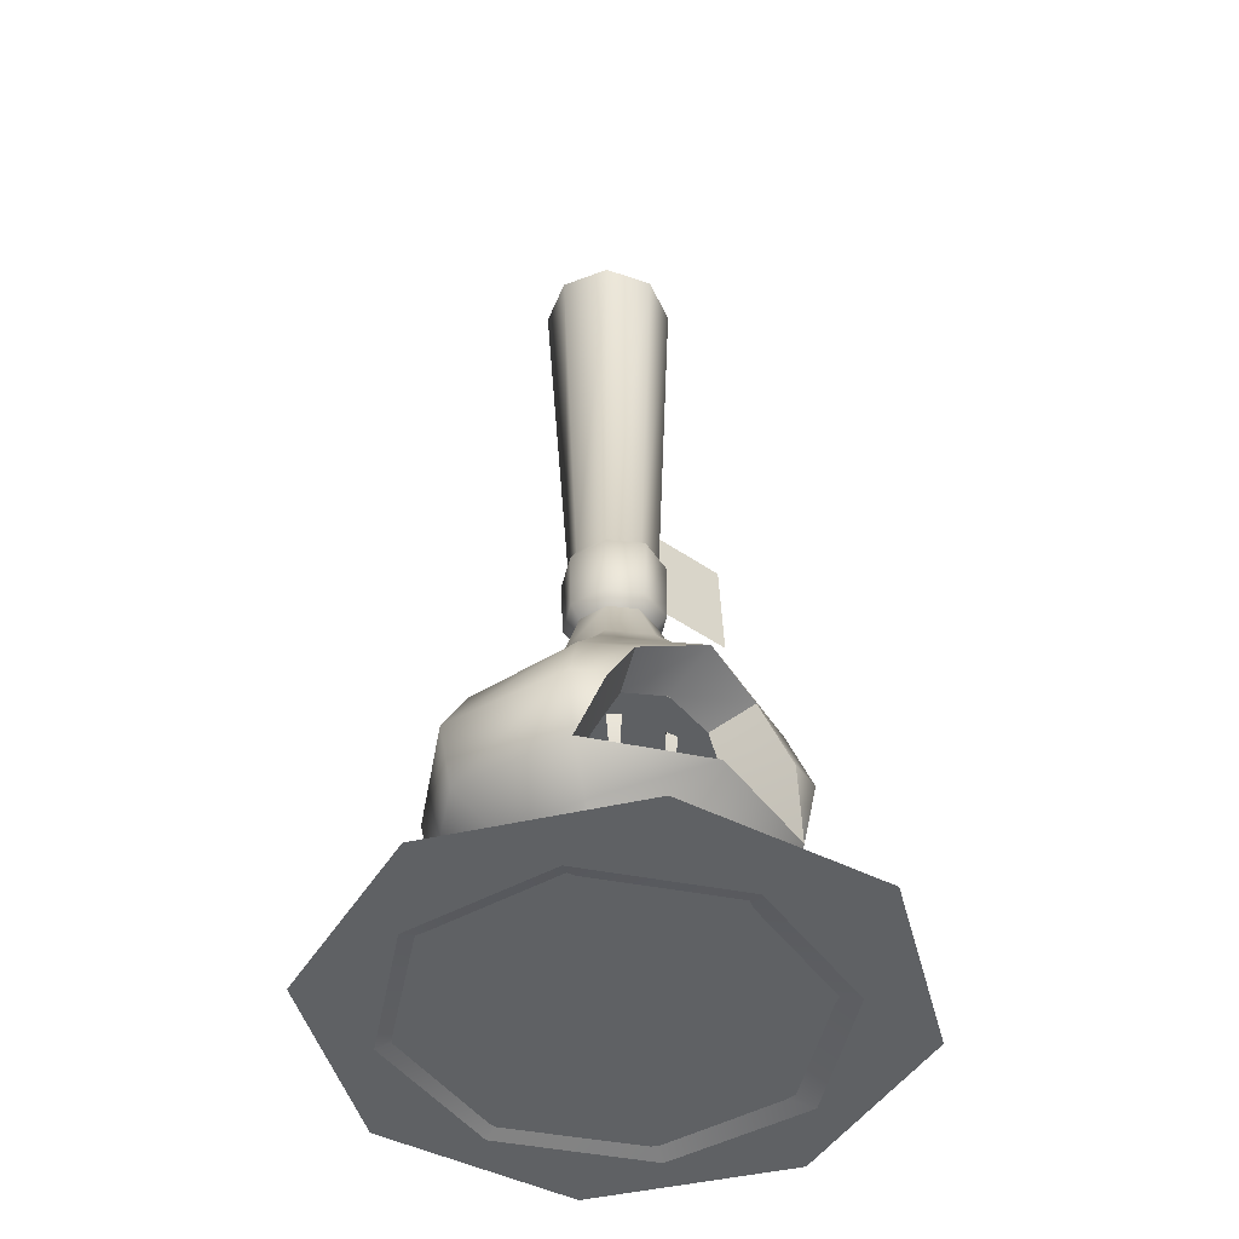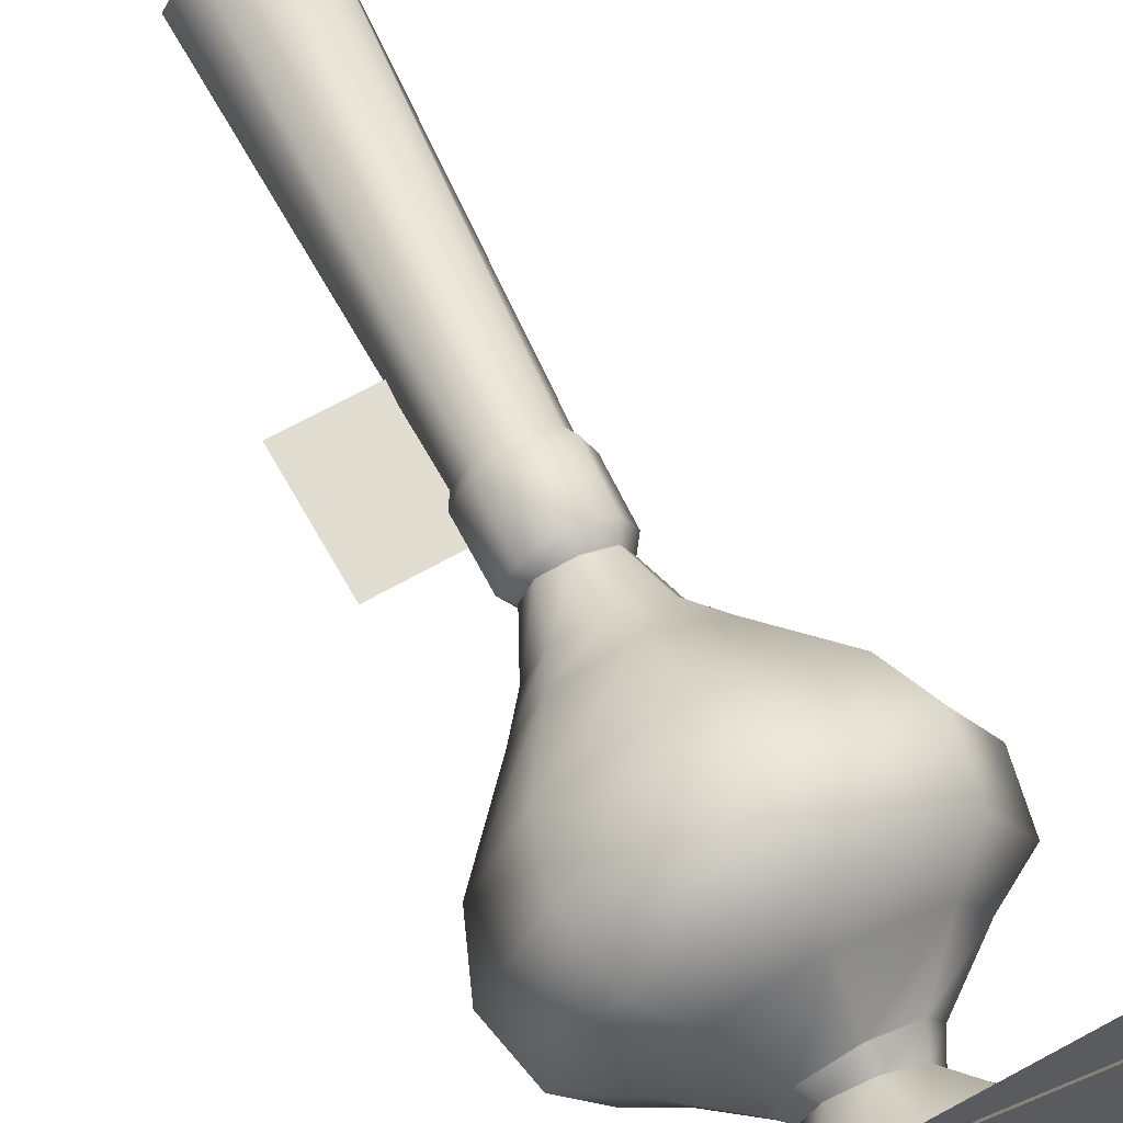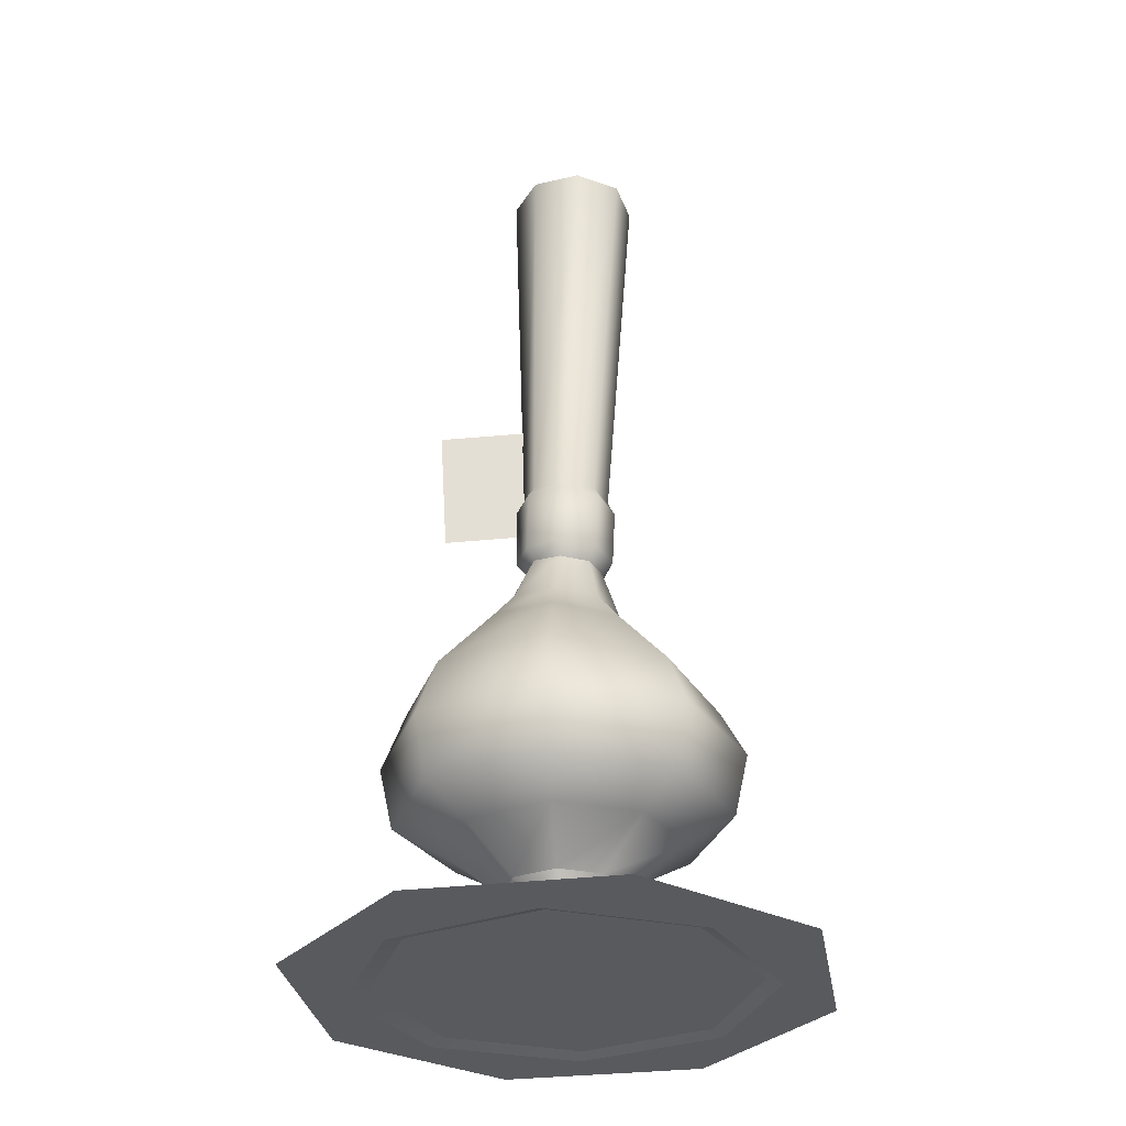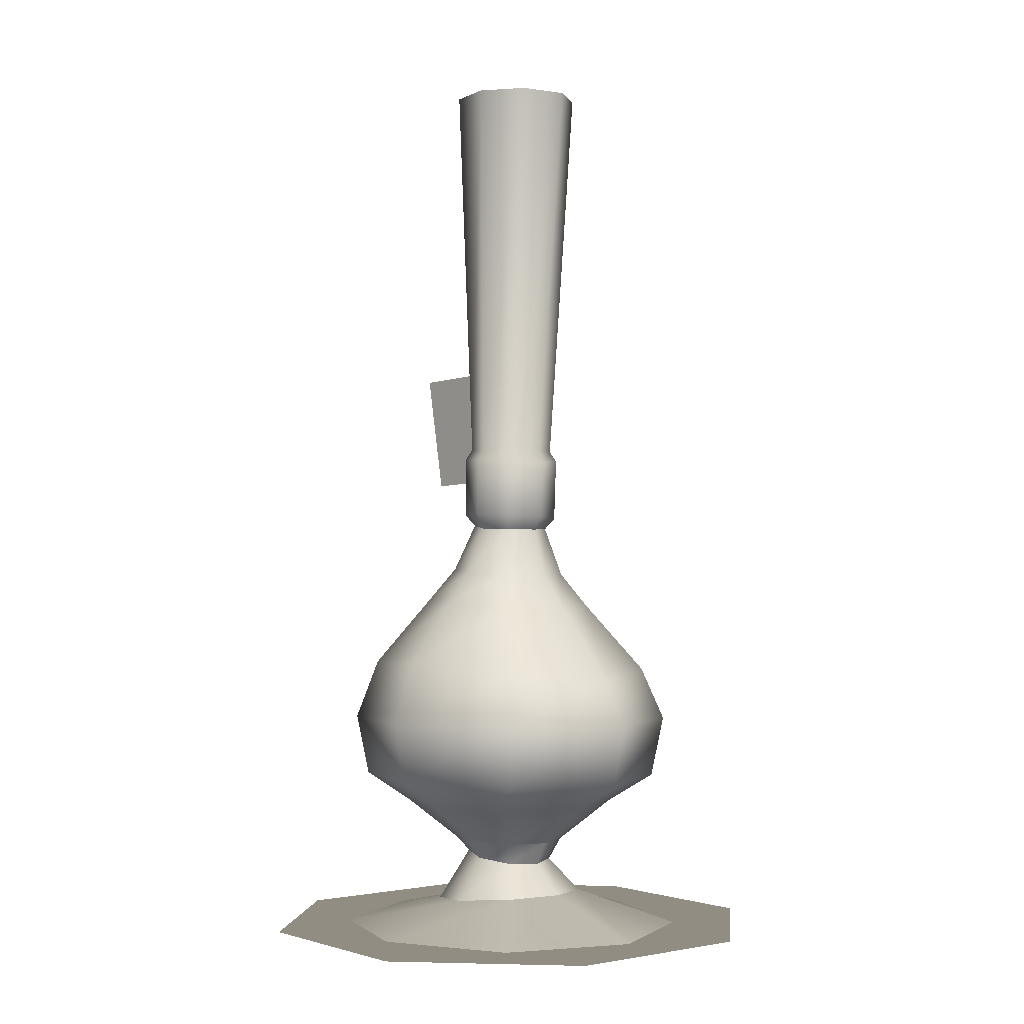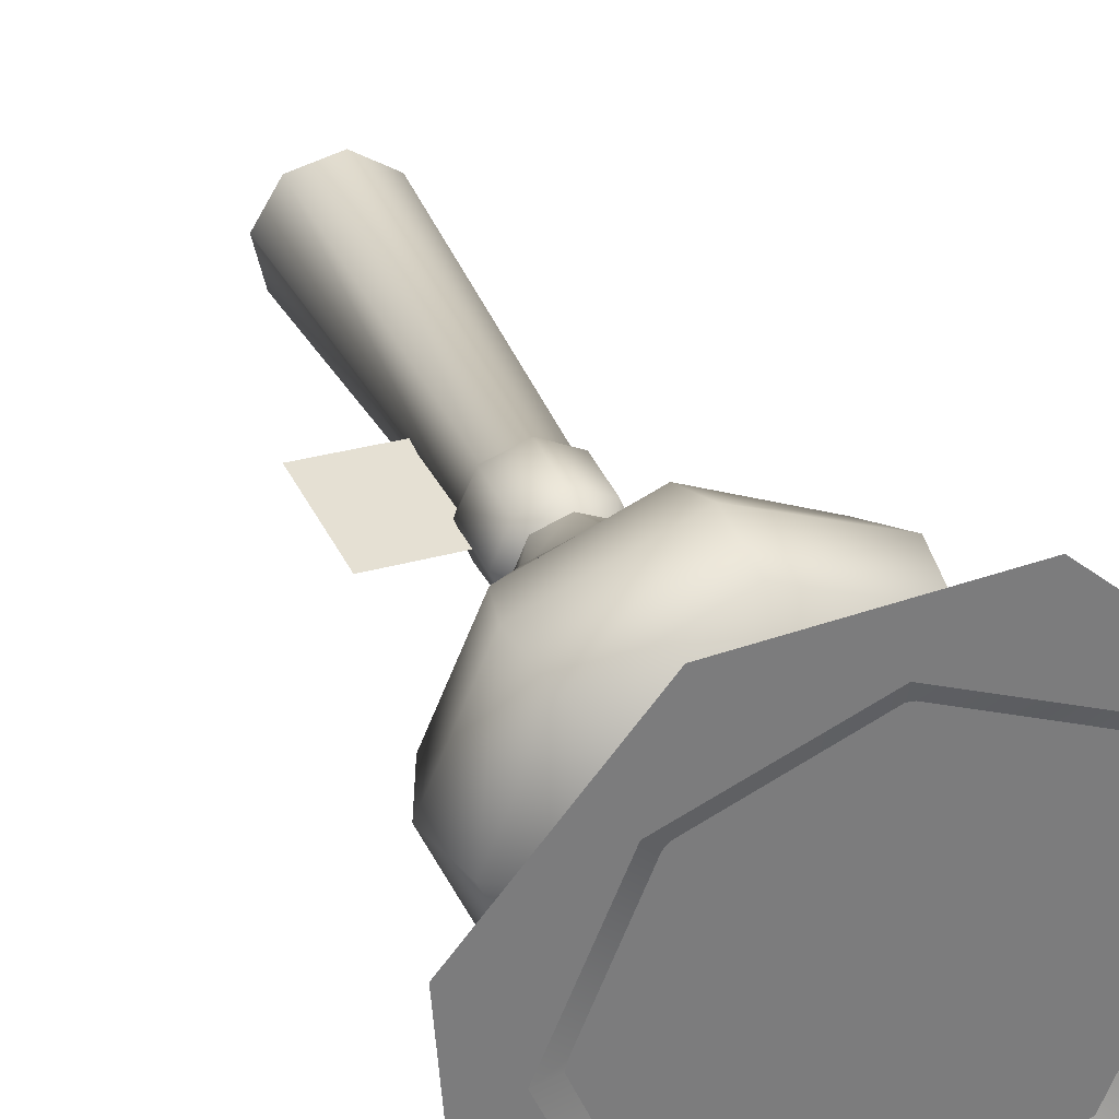
<metadata>
{"format":"obj","ext":"obj","renderer":"f3d","projection":"perspective","resolution":1024,"background":"white","views":[{"elev":-46.4,"azim":-34.4,"up":"+Z"},{"elev":65.6,"azim":152.3,"up":"+Y"},{"elev":-31.8,"azim":-174.5,"up":"+Z"},{"elev":-1.3,"azim":-132.8,"up":"+Z"},{"elev":32.0,"azim":158.3,"up":"+Y"}]}
</metadata>
<code>
v -0.7538 -0.6194 1.086
v 2.379e-07 -0.9091 1.086
v 3.005e-07 -0.4807 1.165
v -0.5767 -0.3139 1.165
v 0.7538 -0.6194 1.086
v 0.5767 -0.3139 1.165
v 0.6226 -0.7513 1.495
v 0.4327 -0.6744 1.928
v 0.2981 -0.395 1.848
v 0.4455 -0.3698 1.495
v 0.7538 -0.6194 1.086
v 0.5767 -0.3139 1.165
v -0.6278 -0.7493 1.495
v -0.7538 -0.6194 1.086
v -0.5767 -0.3139 1.165
v -0.4507 -0.3535 1.495
v -0.4006 -0.6877 1.887
v -0.3082 -0.4082 1.818
v 3.005e-07 -0.8413 2.005
v -0.4006 -0.6877 1.887
v -0.3082 -0.4082 1.818
v -0.002389 -0.4396 1.931
v 0.4327 -0.6744 1.928
v 0.2981 -0.395 1.848
v 0.3824 0.08256 0.6215
v 0.2704 -0.1704 0.6217
v 0.2099 -0.1181 0.5324
v 0.297 0.08256 0.5435
v 0.2704 0.3355 0.6217
v 0.2099 0.2832 0.5324
v 1.753e-07 0.4403 0.6218
v -2.911e-05 0.3663 0.5052
v -0.2704 0.3355 0.6217
v -0.2099 0.2832 0.4775
v -0.3824 0.08256 0.6215
v -0.2969 0.08256 0.4659
v -0.2704 -0.1704 0.6217
v -0.2099 -0.1181 0.4775
v 1.753e-07 -0.2752 0.6218
v -2.892e-05 -0.2011 0.5052
v 0.36 -0.2629 0.1902
v 0.5092 0.08256 0.176
v 0.36 0.428 0.1902
v 4.673e-05 0.5709 0.2237
v -0.36 0.428 0.2561
v -0.5093 0.08256 0.2693
v -0.36 -0.2629 0.2561
v 4.698e-05 -0.4058 0.2237
v 0.5358 -0.4145 0.9056
v 0.7578 0.08256 0.9056
v 1.066 0.07988 1.086
v 0.7538 -0.6194 1.086
v 0.5358 0.5796 0.8964
v 0.7538 0.7792 1.086
v 3.005e-07 0.7855 0.899
v 3.005e-07 1.069 1.086
v -0.5358 0.5796 0.899
v -0.7538 0.7792 1.086
v -0.7578 0.08256 0.9056
v -1.066 0.07988 1.086
v -0.5358 -0.4145 0.9056
v -0.7538 -0.6194 1.086
v 3.005e-07 -0.6204 0.9056
v 3.005e-07 -0.9091 1.086
v 1.154 0.07988 1.495
v 0.8159 -0.677 1.495
v 0.8159 0.8368 1.495
v 3.005e-07 1.15 1.495
v -0.8159 0.8368 1.495
v -1.154 0.07988 1.495
v -0.8159 -0.677 1.495
v 0.6226 -0.7513 1.495
v 0.9968 0.08256 1.889
v 0.7045 -0.5707 1.893
v 0.7045 0.7358 1.893
v -0.001191 1.006 1.907
v -0.7034 0.7358 1.848
v -0.9927 0.08256 1.792
v -0.7034 -0.5707 1.848
v -0.6278 -0.7493 1.495
v -0.4006 -0.6877 1.887
v 0.4327 -0.6744 1.928
v 0.558 0.08256 2.374
v 0.3946 -0.3179 2.361
v 0.3946 0.4831 2.361
v 3.005e-07 0.6489 2.33
v -0.3946 0.4831 2.3
v -0.558 0.08256 2.287
v -0.3946 -0.3179 2.3
v 3.005e-07 -0.4838 2.33
v 0.3975 0.0804 2.576
v 0.2833 -0.1928 2.568
v 0.2824 0.3545 2.566
v 0.01322 0.4689 2.546
v -0.2569 0.3566 2.527
v -0.3744 0.08346 2.52
v -0.2625 -0.1906 2.529
v 0.009952 -0.305 2.549
v 0.2424 0.08219 2.888
v 0.1673 -0.09761 2.883
v 0.1688 0.2626 2.882
v -0.01051 0.3379 2.869
v -0.1904 0.264 2.856
v -0.2656 0.0842 2.851
v -0.192 -0.09618 2.857
v -0.01266 -0.1715 2.871
v 0.3824 0.08256 0.6215
v 0.2704 0.3355 0.6217
v 3.005e-07 0.4403 0.6218
v -0.3824 0.08256 0.6215
v -0.2704 -0.1704 0.6217
v 2.379e-07 -0.2752 0.6218
v -0.1328 -0.1852 1.191
v -0.1306 -0.09959 1.19
v -0.225 -0.2391 1.283
v -0.2261 -0.2799 1.283
v -0.2058 -0.1405 1.188
v -0.2608 -0.2586 1.282
v -0.2773 -0.2899 1.697
v -0.2795 -0.3762 1.698
v -0.3532 -0.3312 1.694
v 0.5478 -0.219 1.098
v 0.5403 -0.003428 1.092
v 0.4213 -0.08789 1.263
v 0.4244 -0.1769 1.266
v 0.3989 -0.1185 1.103
v 0.4027 -0.1351 1.19
v -0.2938 -0.09509 1.265
v -0.2908 -0.1841 1.267
v -0.2611 -0.1404 1.195
v -0.3741 -0.07877 1.086
v -0.3682 -0.2486 1.09
v -0.2476 -0.1585 1.107
v 0.463 -0.3393 1.73
v 0.3887 -0.2816 1.727
v 0.4092 -0.3319 1.728
v 0.3758 -0.3749 1.727
v 0.3721 -0.1643 1.211
v 0.3045 -0.1118 1.208
v 0.3594 -0.2674 1.307
v 0.3916 -0.2924 1.308
v 0.2928 -0.1967 1.208
v 0.3539 -0.3077 1.307
v 0.3887 -0.2816 1.727
v 0.463 -0.3393 1.73
v 0.1324 -0.1818 1.201
v 0.09171 -0.1065 1.199
v 0.07887 -0.2726 1.295
v 0.09823 -0.3084 1.296
v 0.04684 -0.1794 1.198
v 0.05753 -0.3073 1.295
v 0.05694 -0.3143 1.714
v 0.0947 -0.3842 1.716
v 0.01532 -0.3819 1.712
v 0.05566 -0.3601 1.714
v -0.2795 -0.3762 1.698
v -0.2773 -0.2899 1.697
v -0.3033 -0.3324 1.696
v -0.3532 -0.3312 1.694
v 0.473 0.0107 1.243
v 0.553 -0.1087 1.368
v 0.2326 -0.1852 1.355
v 0.1973 -0.06486 1.245
v 0.5296 -0.09687 1.591
v 0.2116 -0.1746 1.555
v 0.4261 0.03427 1.69
v 0.1552 -0.0437 1.646
v -0.1866 -0.192 1.327
v -0.1411 -0.07178 1.224
v -0.2072 -0.1817 1.524
v -0.1823 -0.05103 1.618
v -0.4745 -0.1584 1.299
v -0.4261 -0.02116 1.183
v -0.4979 -0.1466 1.523
v -0.473 0.002406 1.63
v -0.4315 0.1201 1.831
v -0.4528 0.06753 1.816
v -0.1294 0.08306 1.754
v -0.129 0.1323 1.77
v -0.4848 0.01069 1.691
v -0.1409 0.03155 1.643
v -0.4816 0.06068 1.56
v -0.1556 0.07778 1.53
v 0.2257 0.08988 1.712
v 0.2261 0.1402 1.728
v 0.2141 0.03733 1.598
v 0.1991 0.0845 1.483
v 0.5429 0.09575 1.673
v 0.5156 0.1448 1.695
v 0.5576 0.04419 1.543
v 0.5132 0.08976 1.418
v 0.6146 0.2921 1.337
v 0.6105 0.1371 1.47
v 0.2136 0.1376 1.452
v 0.2173 0.2768 1.333
v 0.5872 0.1501 1.717
v 0.1927 0.1493 1.674
v 0.5682 0.3182 1.832
v 0.1756 0.3003 1.777
v -0.1691 0.1268 1.421
v -0.1654 0.2632 1.305
v -0.1895 0.1383 1.639
v -0.2063 0.2862 1.74
v -0.5169 0.08966 1.385
v -0.5127 0.2447 1.253
v -0.5401 0.1027 1.633
v -0.5591 0.2708 1.747
v 0.5092 0.08256 0.176
v 0.36 -0.2629 0.1902
v 0.9178 -0.8024 -0.005718
v 1.299 0.08256 -0.007314
v 0.36 0.428 0.1902
v 0.9178 0.9675 -0.005718
v 4.675e-05 0.5709 0.2237
v 3.138e-07 1.333 -0.004123
v -0.36 0.428 0.2561
v -0.9178 0.9675 -0.005718
v -0.5093 0.08256 0.2693
v -1.299 0.08256 -0.007313
v -0.36 -0.2629 0.2561
v -0.9178 -0.8024 -0.005718
v 4.687e-05 -0.4058 0.2237
v 1.887e-07 -1.168 -0.004123
v 0.2582 0.09439 3.447
v 0.1679 0.2902 3.431
v 0.1639 0.4214 5.972
v 0.2485 0.2868 5.972
v 0.3331 0.1523 5.972
v -0.03419 0.3648 3.411
v -0.1461 0.492 5.972
v 0.00889 0.4567 5.972
v -0.2296 0.2742 3.416
v -0.4152 0.3228 5.972
v -0.2806 0.4074 5.972
v -0.3041 0.07173 3.419
v -0.4858 0.01286 5.972
v -0.4505 0.1678 5.972
v -0.2137 -0.1241 3.418
v -0.3166 -0.2562 5.972
v -0.4012 -0.1217 5.972
v -0.01162 -0.1984 3.44
v -0.006675 -0.3269 5.972
v -0.1616 -0.2916 5.972
v 0.1838 -0.108 3.446
v 0.2624 -0.1577 5.972
v 0.1279 -0.2423 5.972
v 0.2977 -0.002703 5.972
v 0.306 0.0948 3.367
v 0.2018 0.3234 3.361
v -0.03321 0.4114 3.35
v -0.2614 0.3069 3.334
v -0.349 0.07148 3.329
v -0.2449 -0.157 3.349
v -0.009982 -0.2453 3.386
v 0.2184 -0.1408 3.394
v -0.2384 -0.1441 2.932
v -0.01224 -0.2368 2.947
v 0.2131 -0.142 2.968
v 0.3053 0.0845 2.958
v 0.2111 0.3102 2.954
v -0.0143 0.4025 2.958
v -0.2394 0.3083 2.947
v -0.3322 0.08199 2.945
v -0.009822 0.3407 2.856
v -0.1904 0.264 2.856
v -0.2656 0.0842 2.851
v -0.192 -0.09618 2.857
v -0.01266 -0.1715 2.871
v 0.1673 -0.09761 2.883
v 0.2424 0.08219 2.888
v 0.1688 0.2626 2.882
v 0.2311 0.0295 3.218
v 0.7922 0.04734 3.19
v 0.828 0.1356 3.973
v 0.2669 0.1178 4.001
v -0.5579 0.5826 1.134
v -0.6736 -0.4684 1.11
v -0.6736 -0.4174 1.895
v -0.5579 0.5826 2.001
v 0.6051 -0.4174 2.001
v 0.6707 0.5826 2.001
v 0.6707 -0.4684 1.11
v 0.6707 0.5826 1.134
v -1.383 -1.383 -0.06702
v 1.383 -1.383 -0.06702
v 1.383 -1.383 6.082
v -1.383 -1.383 6.082
v 1.383 1.383 6.082
v -1.383 1.383 6.082
v 1.383 1.383 -0.06702
v -1.383 1.383 -0.06702
v -1.615 -0.4822 0.025
v -1.52 0.8162 0.025
v -1.469e-09 0.05252 0.025
v -0.7637 -1.467 0.025
v 0.5347 -1.562 0.025
v 1.52 -0.7112 0.025
v 1.615 0.5873 0.025
v 0.7637 1.572 0.025
v -0.5347 1.667 0.025
g RoundFireplaceMiddle RoundFireplace
f 1 2 3 4
f 2 5 6 3
f 7 8 9 10
f 11 7 10 12
f 13 14 15 16
f 17 13 16 18
f 19 20 21 22
f 23 19 22 24
f 25 26 27 28
f 29 25 28 30
f 31 29 30 32
f 33 31 32 34
f 35 33 34 36
f 37 35 36 38
f 39 37 38 40
f 26 39 40 27
f 28 27 41 42
f 30 28 42 43
f 32 30 43 44
f 34 32 44 45
f 36 34 45 46
f 38 36 46 47
f 40 38 47 48
f 27 40 48 41
f 49 50 51 52
f 50 53 54 51
f 53 55 56 54
f 55 57 58 56
f 57 59 60 58
f 59 61 62 60
f 61 63 64 62
f 63 49 52 64
f 52 51 65 66
f 51 54 67 65
f 54 56 68 67
f 56 58 69 68
f 58 60 70 69
f 60 62 71 70
f 72 52 66
f 66 65 73 74
f 65 67 75 73
f 67 68 76 75
f 68 69 77 76
f 69 70 78 77
f 70 71 79 78
f 71 80 81 79
f 72 66 74 82
f 74 73 83 84
f 73 75 85 83
f 75 76 86 85
f 76 77 87 86
f 77 78 88 87
f 78 79 89 88
f 79 81 19 90 89
f 19 82 74 84 90
f 84 83 91 92
f 83 85 93 91
f 85 86 94 93
f 86 87 95 94
f 87 88 96 95
f 88 89 97 96
f 89 90 98 97
f 90 84 92 98
f 92 91 99 100
f 91 93 101 99
f 93 94 102 101
f 94 95 103 102
f 95 96 104 103
f 96 97 105 104
f 97 98 106 105
f 98 92 100 106
f 62 80 71
f 50 49 26 107
f 53 50 107 108
f 55 53 108 109
f 57 55 109 33
f 59 57 33 110
f 61 59 110 111
f 63 61 111 112
f 49 63 112 26
g RoundFireplaceWood RoundFireplace
f 113 114 115 116
f 114 117 118 115
f 117 113 116 118
f 116 115 119 120
f 115 118 121 119
f 118 116 120 121
f 122 123 124 125
f 123 126 127 124
f 126 122 125 127
f 125 124 128 129
f 124 127 130 128
f 127 125 129 130
f 129 128 131 132
f 128 130 133 131
f 130 129 132 133
f 134 135 136
f 135 137 136
f 137 134 136
f 138 139 140 141
f 139 142 143 140
f 142 138 141 143
f 141 140 144 145
f 140 143 137 144
f 143 141 145 137
f 146 147 148 149
f 147 150 151 148
f 150 146 149 151
f 149 148 152 153
f 148 151 154 152
f 151 149 153 154
f 153 152 155
f 152 154 155
f 154 153 155
f 156 157 158
f 157 159 158
f 159 156 158
f 160 161 162 163
f 161 164 165 162
f 164 166 167 165
f 163 162 168 169
f 162 165 170 168
f 165 167 171 170
f 169 168 172 173
f 168 170 174 172
f 170 171 175 174
f 176 177 178 179
f 177 180 181 178
f 180 182 183 181
f 179 178 184 185
f 178 181 186 184
f 181 183 187 186
f 185 184 188 189
f 184 186 190 188
f 186 187 191 190
f 192 193 194 195
f 193 196 197 194
f 196 198 199 197
f 195 194 200 201
f 194 197 202 200
f 197 199 203 202
f 201 200 204 205
f 200 202 206 204
f 202 203 207 206
g RoundFireplaceBase RoundFireplace
f 208 209 210 211
f 212 208 211 213
f 214 212 213 215
f 216 214 215 217
f 218 216 217 219
f 220 218 219 221
f 222 220 221 223
f 209 222 223 210
g RoundFireplaceTop RoundFireplace
f 224 225 226 227 228
f 225 229 230 231 226
f 229 232 233 234 230
f 232 235 236 237 233
f 235 238 239 240 236
f 238 241 242 243 239
f 241 244 245 246 242
f 244 224 228 247 245
f 248 249 225 224
f 249 250 229 225
f 250 251 232 229
f 251 252 235 232
f 252 253 238 235
f 253 254 241 238
f 254 255 244 241
f 255 248 224 244
f 256 257 254 253
f 257 258 255 254
f 258 259 248 255
f 259 260 249 248
f 260 261 250 249
f 261 262 251 250
f 262 263 252 251
f 263 256 253 252
f 264 265 262 261
f 265 266 263 262
f 266 267 256 263
f 267 268 257 256
f 268 269 258 257
f 269 270 259 258
f 270 271 260 259
f 271 264 261 260
g RoundFireplaceKey RoundFireplace
f 272 273 274 275
g RoundFireplaceInside RoundFireplace
f 276 277 278 279
f 279 278 280 281
f 281 280 282 283
f 283 282 277 276
f 283 276 279 281
g pCube1
f 284 285 286 287
f 287 286 288 289
f 289 288 290 291
f 291 290 285 284
f 285 290 288 286
f 291 284 287 289
g shadowPlane
f 292 293 294
f 295 292 294
f 296 295 294
f 297 296 294
f 298 297 294
f 299 298 294
f 300 299 294
f 293 300 294
f 293 292 294
f 292 295 294
f 295 296 294
f 296 297 294
f 297 298 294
f 298 299 294
f 299 300 294
f 300 293 294

</code>
